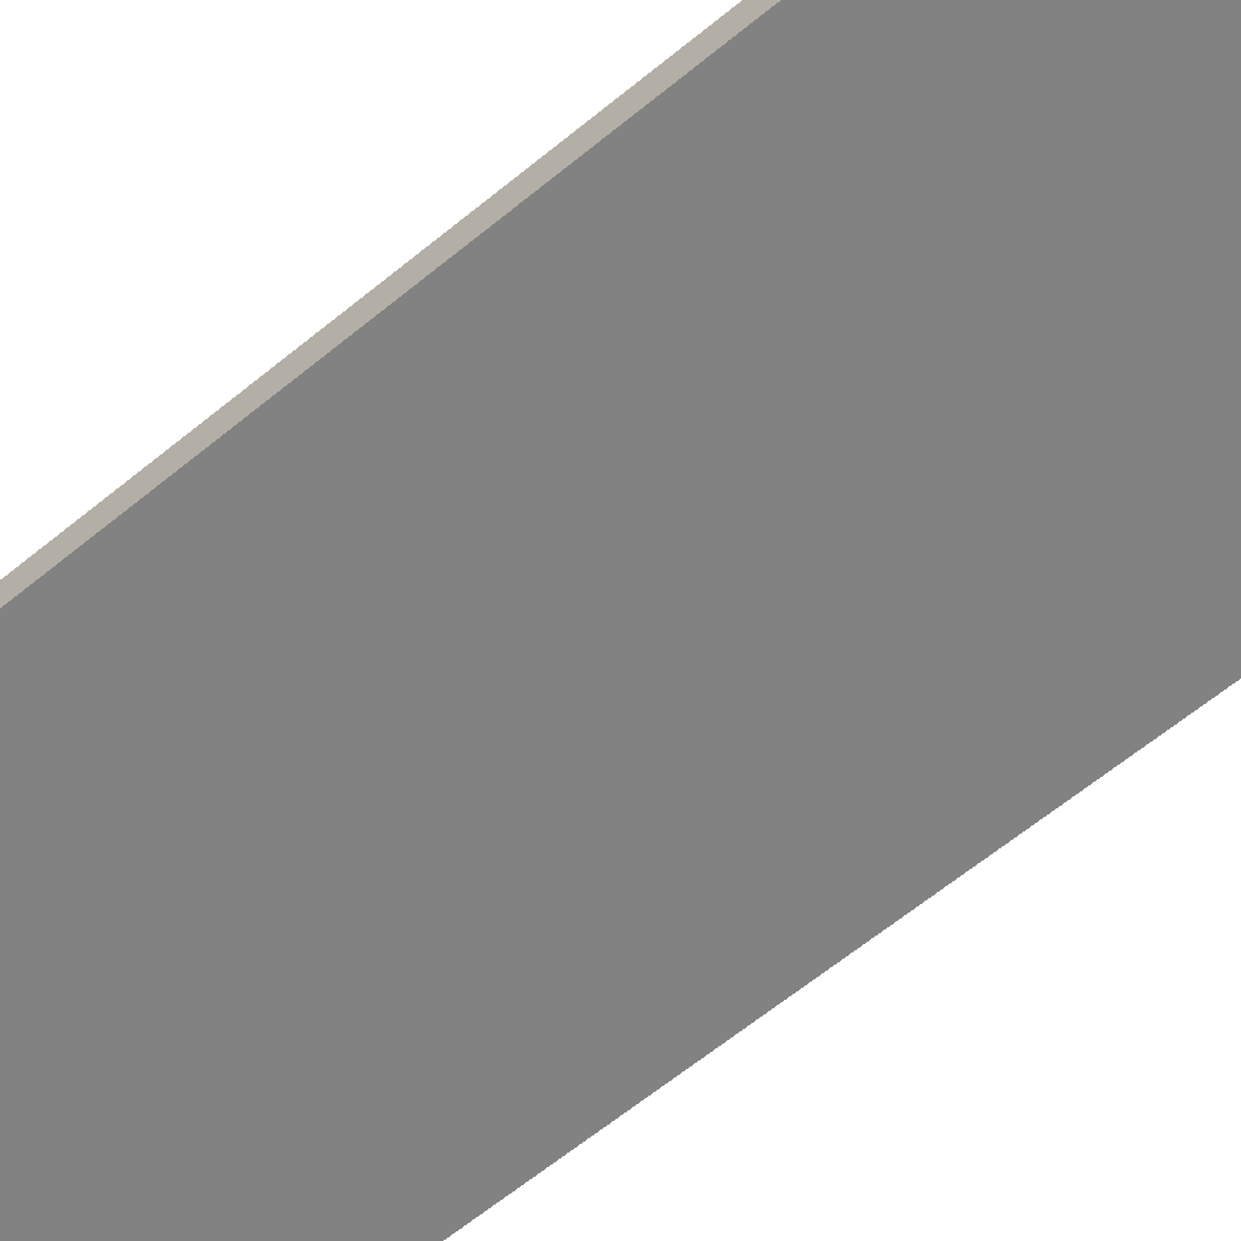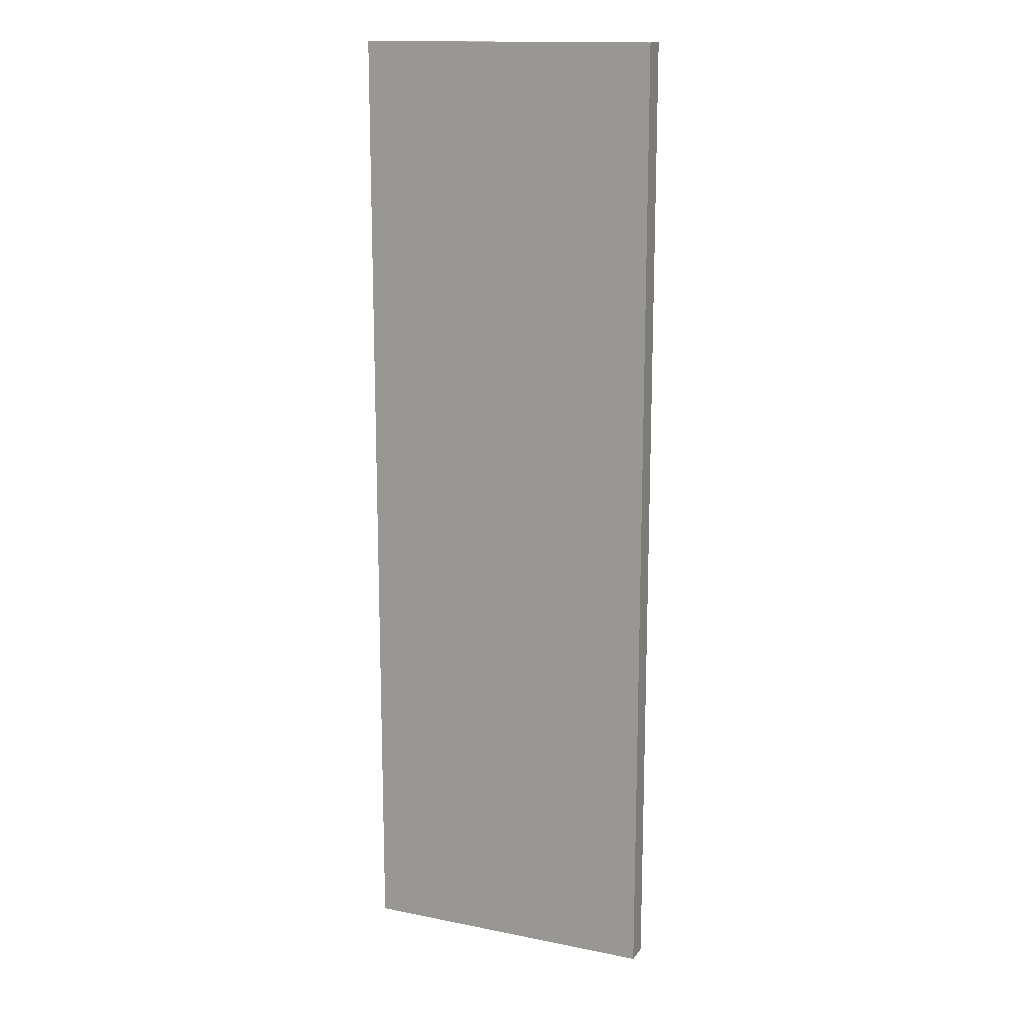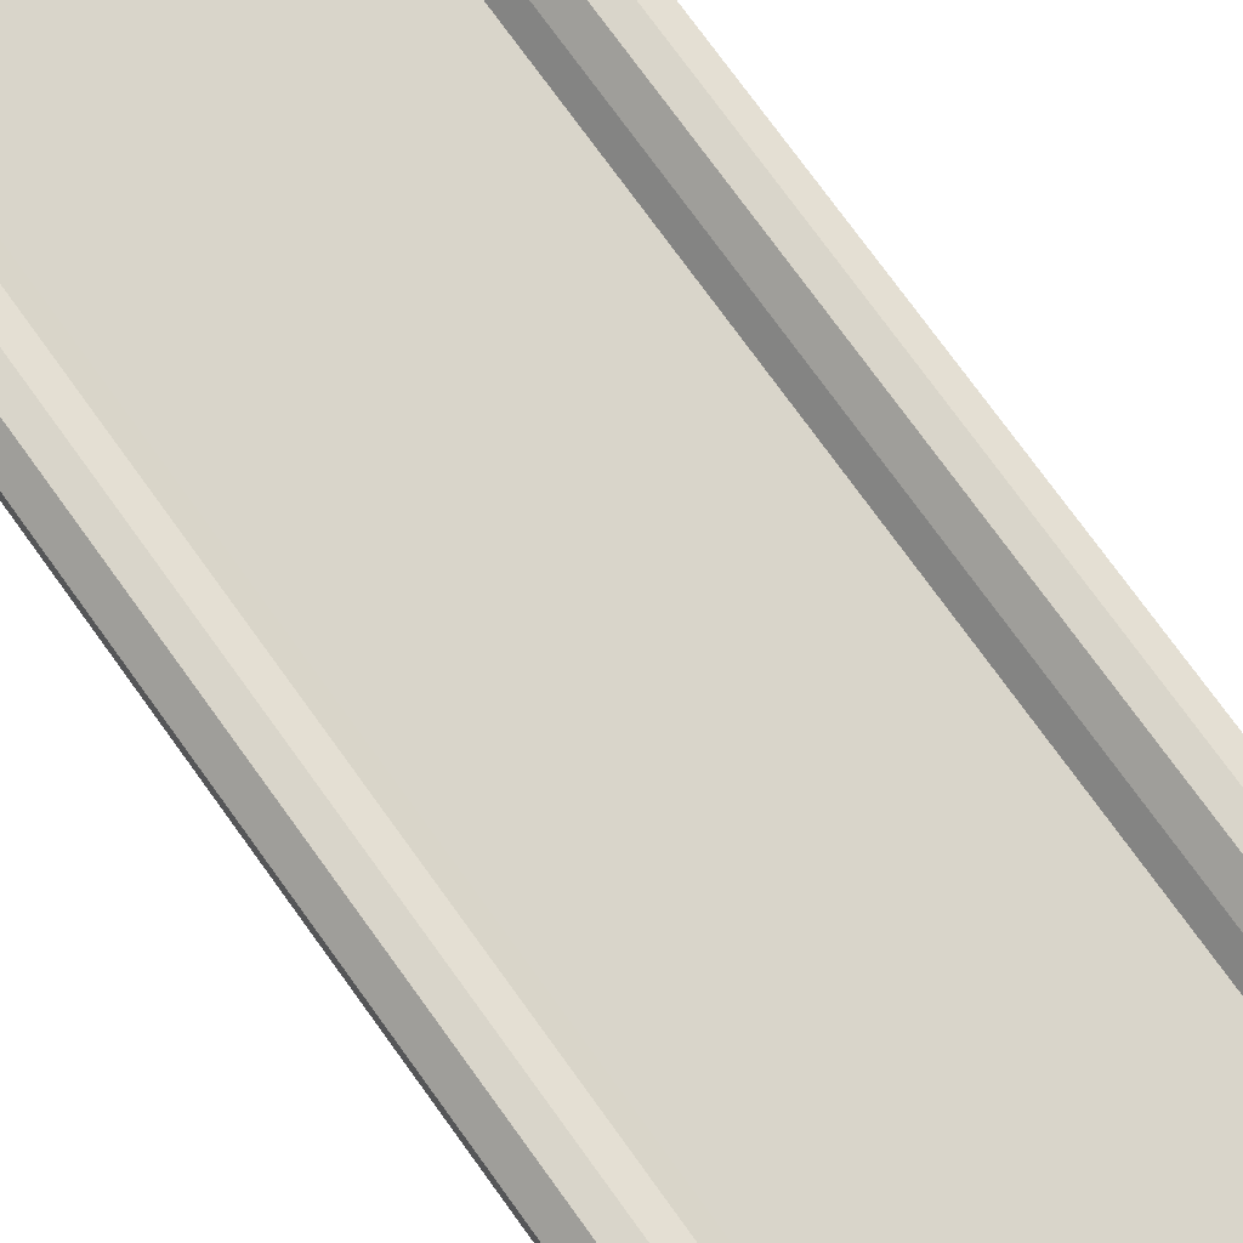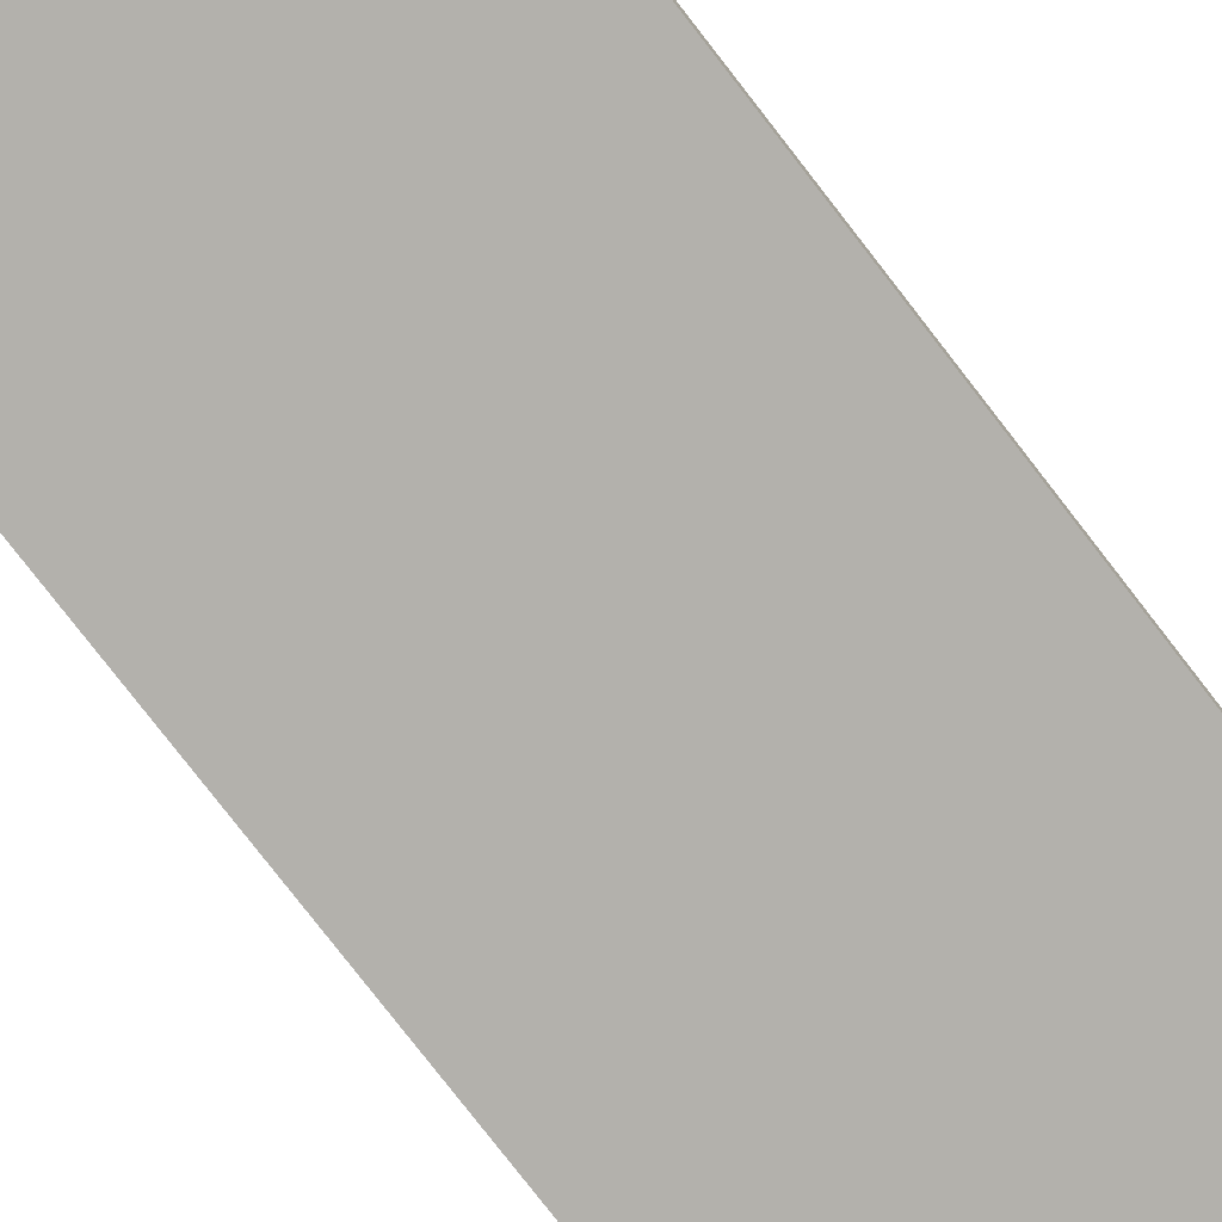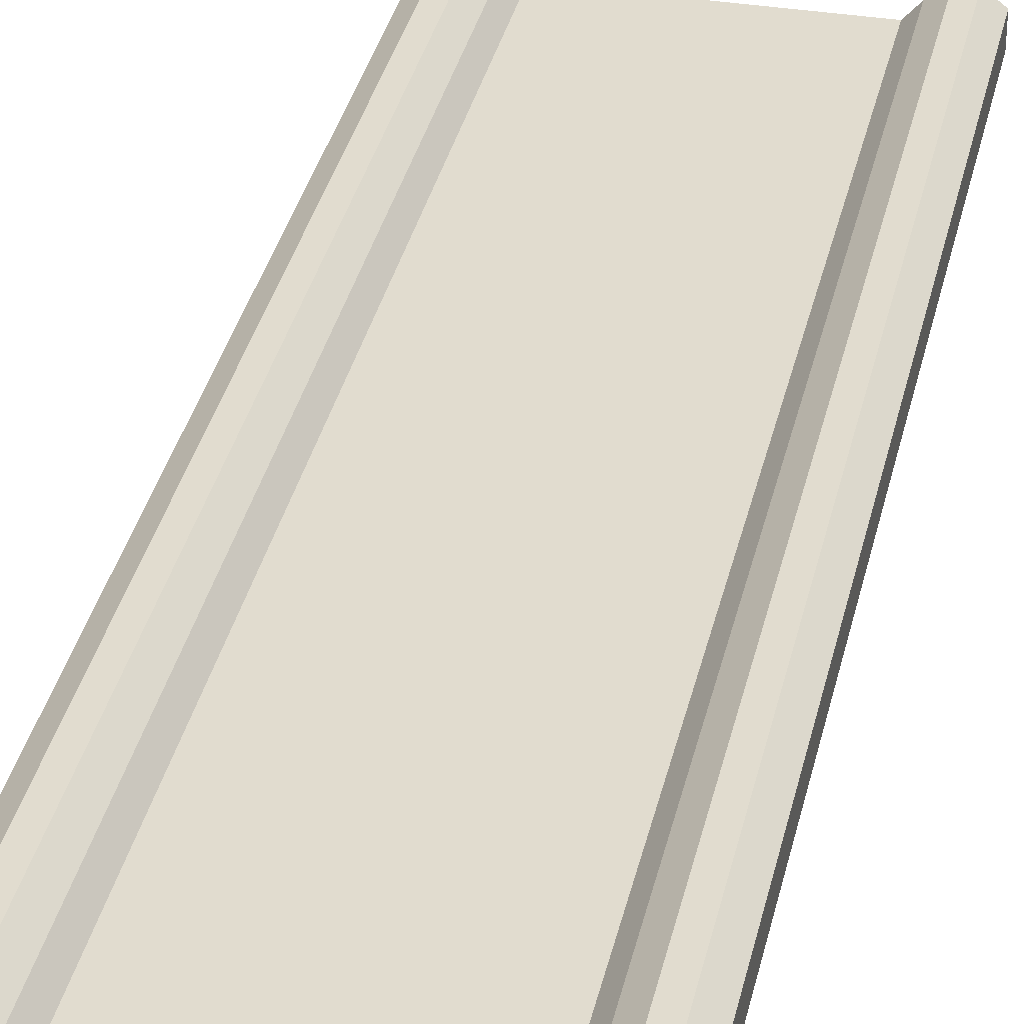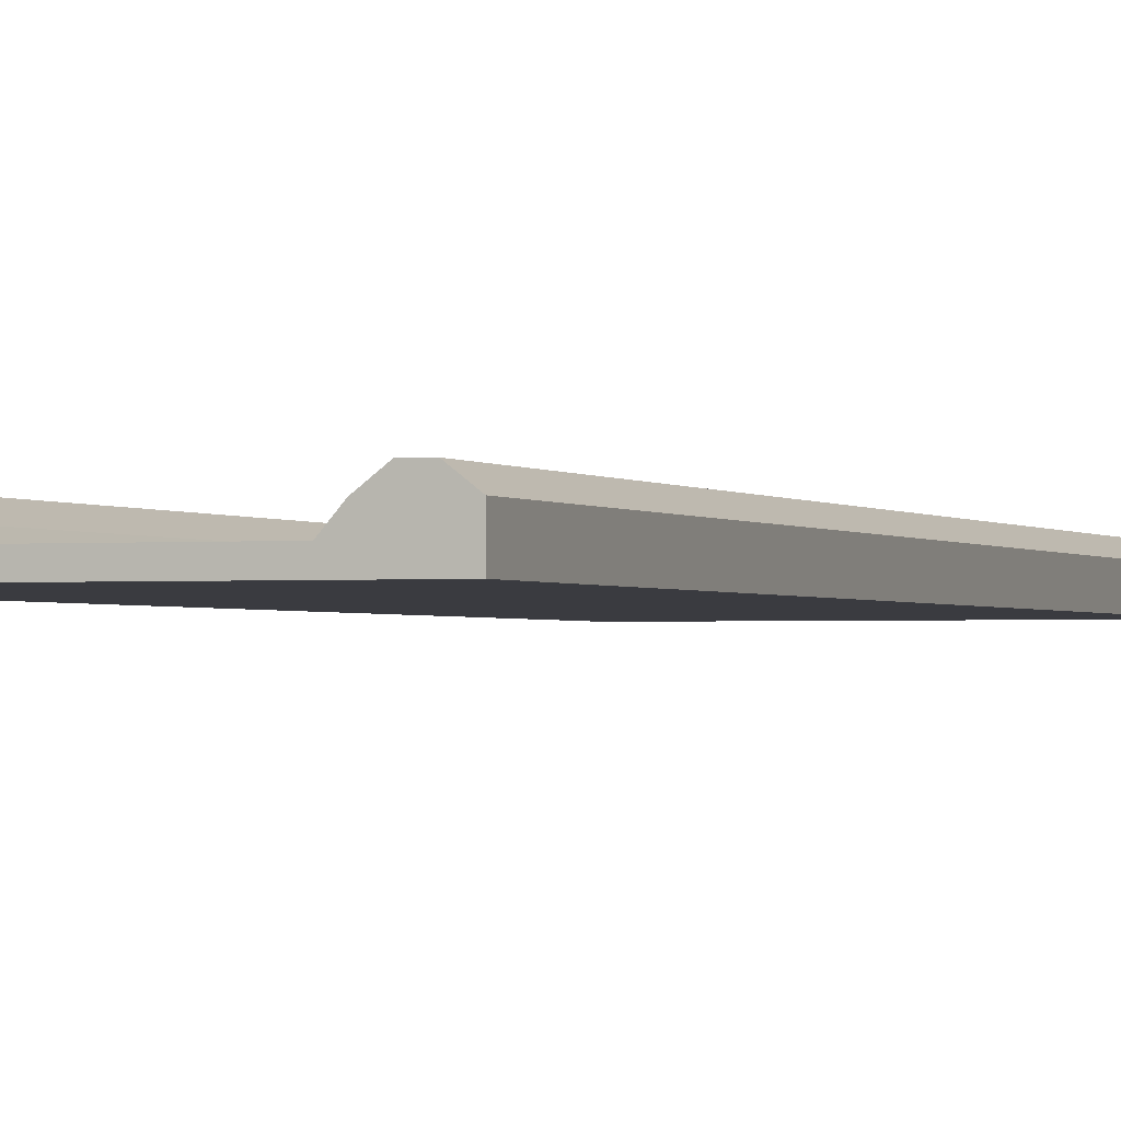
<metadata>
{"format":"obj","ext":"obj","renderer":"f3d","projection":"perspective","resolution":1024,"background":"white","views":[{"elev":-60.7,"azim":-49.6,"up":"+Y"},{"elev":15.0,"azim":23.1,"up":"+Z"},{"elev":74.5,"azim":144.3,"up":"+Y"},{"elev":-79.0,"azim":37.8,"up":"+Y"},{"elev":34.4,"azim":12.3,"up":"+Y"},{"elev":-1.4,"azim":-160.2,"up":"+Y"}]}
</metadata>
<code>
o Cube
v 2.5 0 -8
v 2.5 0 8
v -2.5 0 8
v -2.5 0 -8
v 2.5 0.4 -8
v 2.5 0.4 8
v -2.5 0.4 8
v -2.5 0.4 -8
v 1.786 0 -8
v 1.071 0 -8
v 0.3571 0 -8
v -0.3571 0 -8
v -1.071 0 -8
v -1.786 0 -8
v 1.786 0 8
v 1.071 0 8
v 0.3571 0 8
v -0.3571 0 8
v -1.071 0 8
v -1.786 0 8
v 1.786 0.4 -8
v 1.071 0.1915 -8
v 0.3571 0.1915 -8
v -0.3571 0.1915 -8
v -1.071 0.1915 -8
v -1.786 0.4 -8
v 1.786 0.4 8
v 1.071 0.1915 8
v 0.3571 0.1915 8
v -0.3571 0.1915 8
v -1.071 0.1915 8
v -1.786 0.4 8
v -2.024 0 -8
v -2.262 0 -8
v -2.024 0 8
v -2.262 0 8
v -2.024 0.5847 -8
v -2.262 0.5847 -8
v -2.024 0.5847 8
v -2.262 0.5847 8
v 2.262 0 -8
v 2.024 0 -8
v 2.262 0 8
v 2.024 0 8
v 2.262 0.5847 -8
v 2.024 0.5847 -8
v 2.262 0.5847 8
v 2.024 0.5847 8
v -1.429 0 -8
v -1.429 0 8
v -1.429 0.1915 -8
v -1.429 0.1915 8
v 1.429 0 -8
v 1.429 0 8
v 1.429 0.1915 -8
v 1.429 0.1915 8
v -1.607 0 -8
v -1.607 0 8
v -1.607 0.1915 -8
v -1.607 0.1915 8
v 1.607 0 -8
v 1.607 0 8
v 1.607 0.1915 -8
v 1.607 0.1915 8
f 34 36 3 4
f 38 8 7 40
f 1 5 6 2
f 36 40 7 3
f 3 7 8 4
f 38 34 4 8
f 46 42 9 21
f 55 53 10 22
f 22 10 11 23
f 23 11 12 24
f 24 12 13 25
f 59 57 14 26
f 44 48 27 15
f 54 56 28 16
f 16 28 29 17
f 17 29 30 18
f 18 30 31 19
f 58 60 32 20
f 46 21 27 48
f 55 22 28 56
f 22 23 29 28
f 23 24 30 29
f 24 25 31 30
f 59 26 32 60
f 42 44 15 9
f 53 54 16 10
f 10 16 17 11
f 11 17 18 12
f 12 18 19 13
f 57 58 20 14
f 26 14 33 37
f 37 33 34 38
f 20 32 39 35
f 35 39 40 36
f 26 37 39 32
f 37 38 40 39
f 14 20 35 33
f 33 35 36 34
f 1 2 43 41
f 41 43 44 42
f 5 45 47 6
f 45 46 48 47
f 2 6 47 43
f 43 47 48 44
f 5 1 41 45
f 45 41 42 46
f 13 19 50 49
f 25 51 52 31
f 19 31 52 50
f 25 13 49 51
f 61 62 54 53
f 63 55 56 64
f 62 64 56 54
f 63 61 53 55
f 49 50 58 57
f 51 59 60 52
f 50 52 60 58
f 51 49 57 59
f 21 9 61 63
f 15 27 64 62
f 21 63 64 27
f 9 15 62 61

</code>
